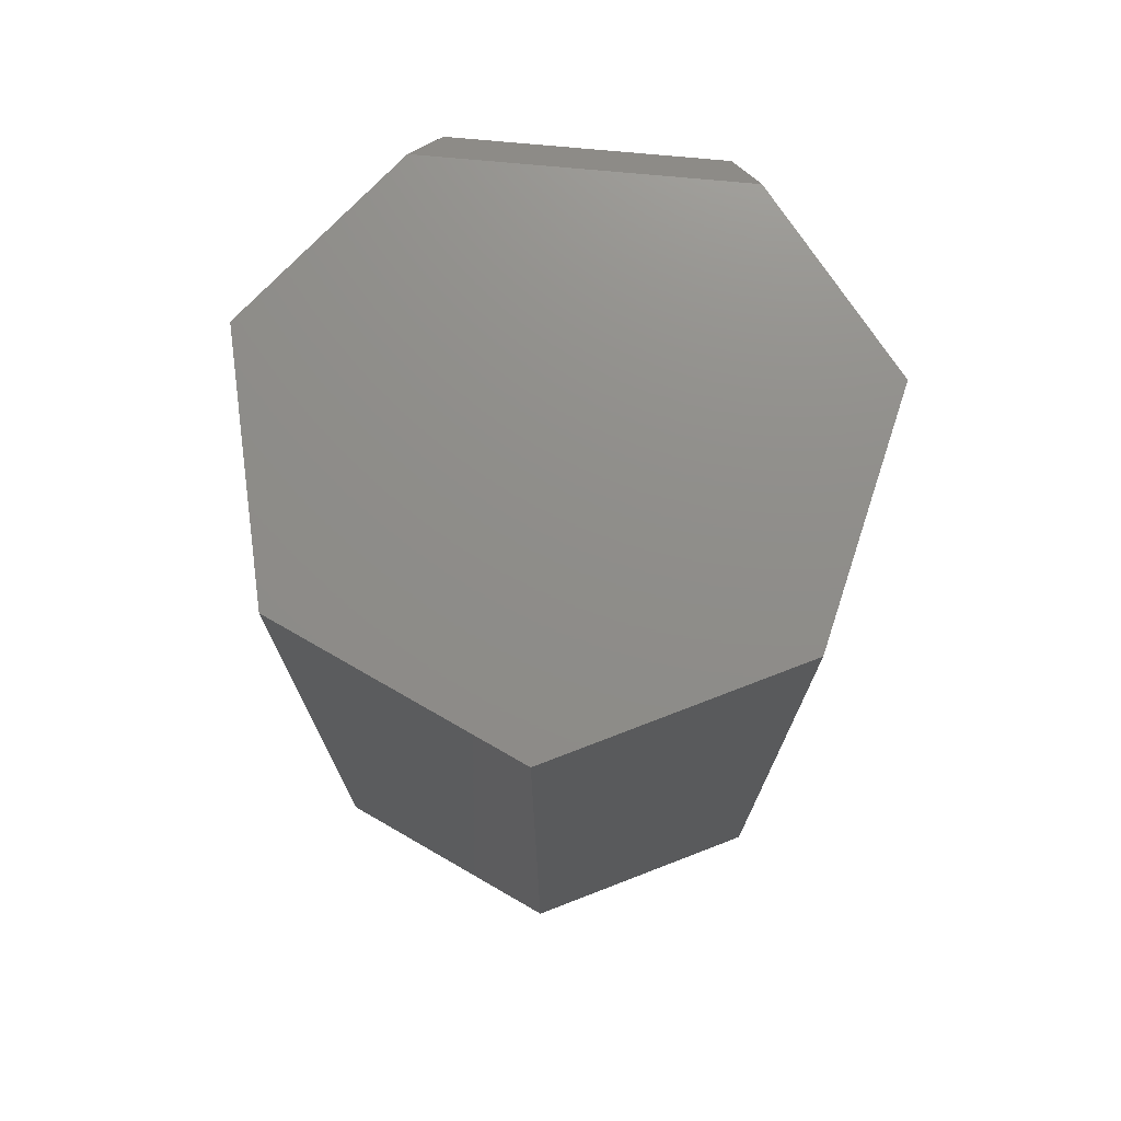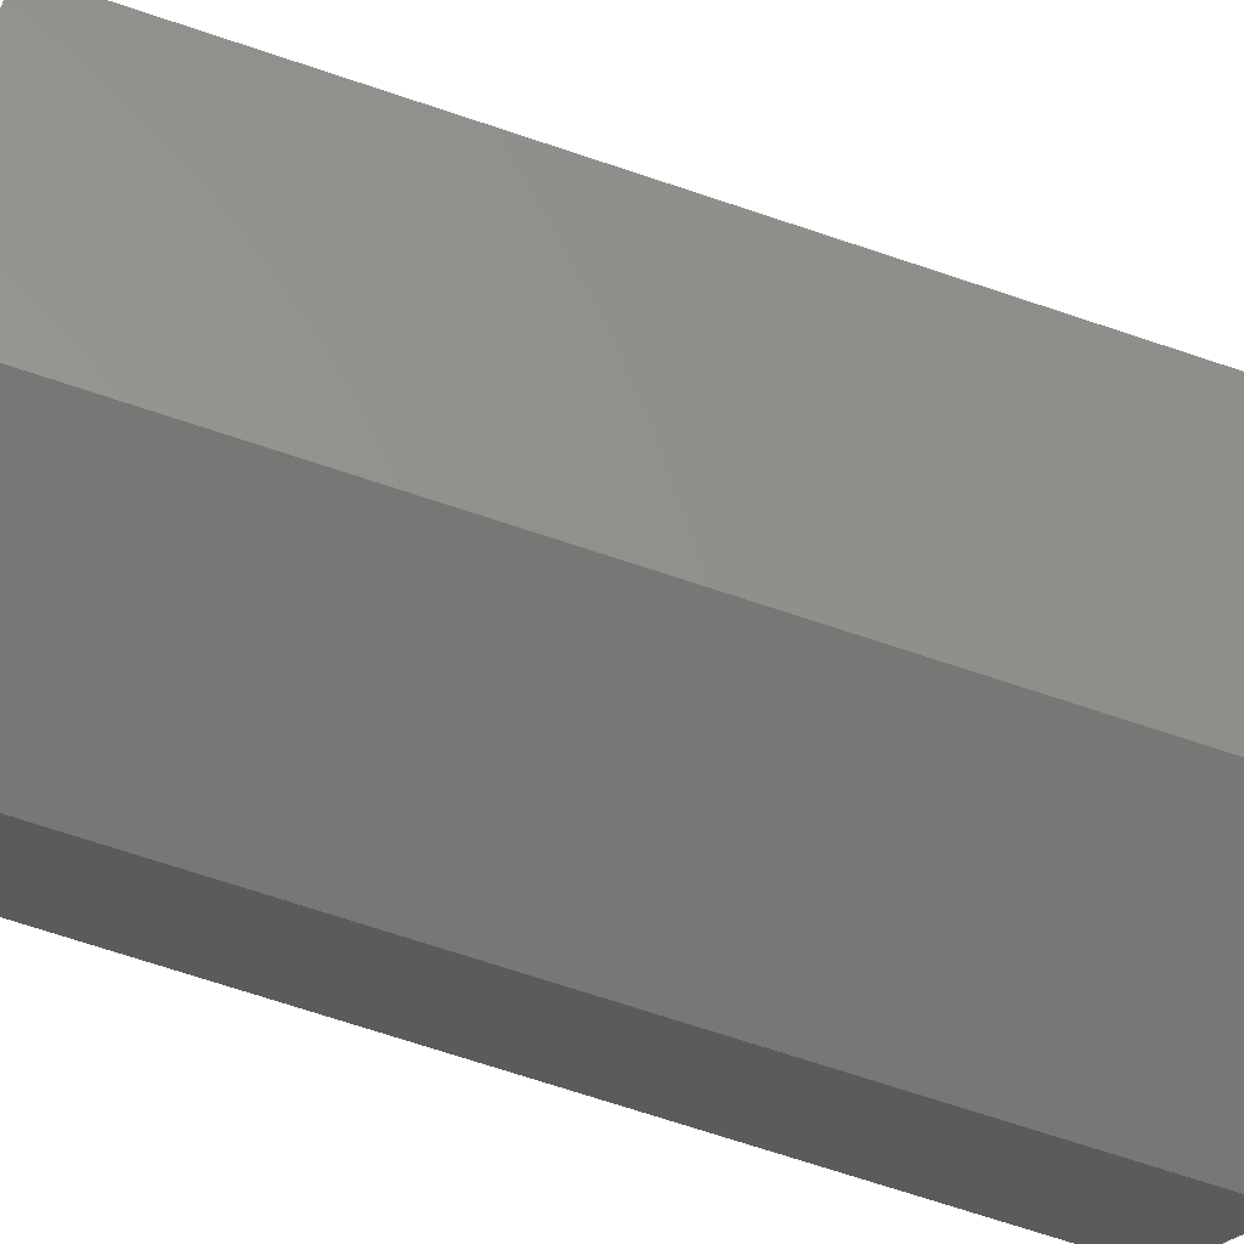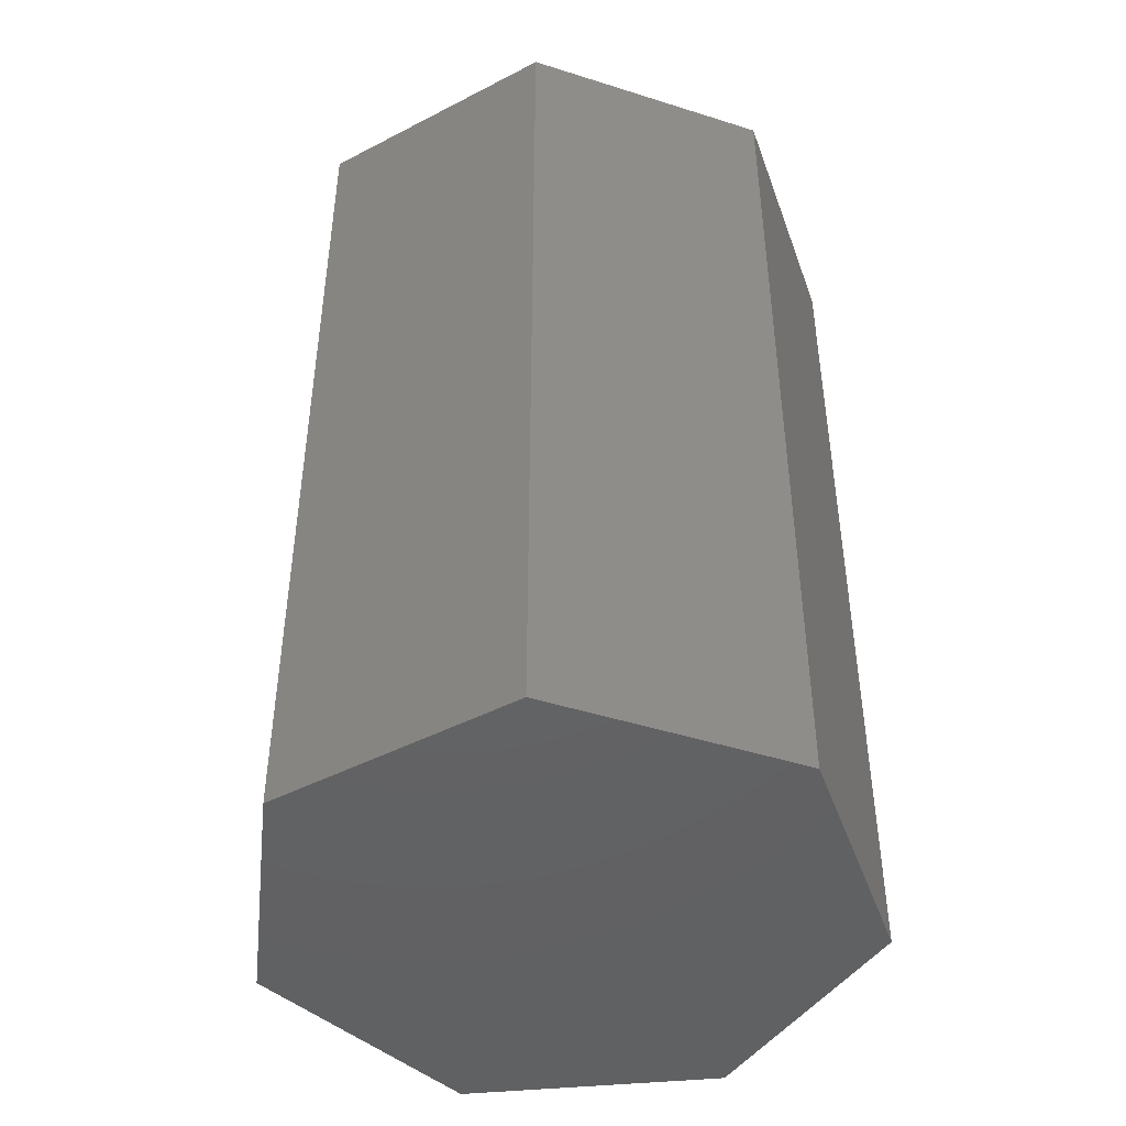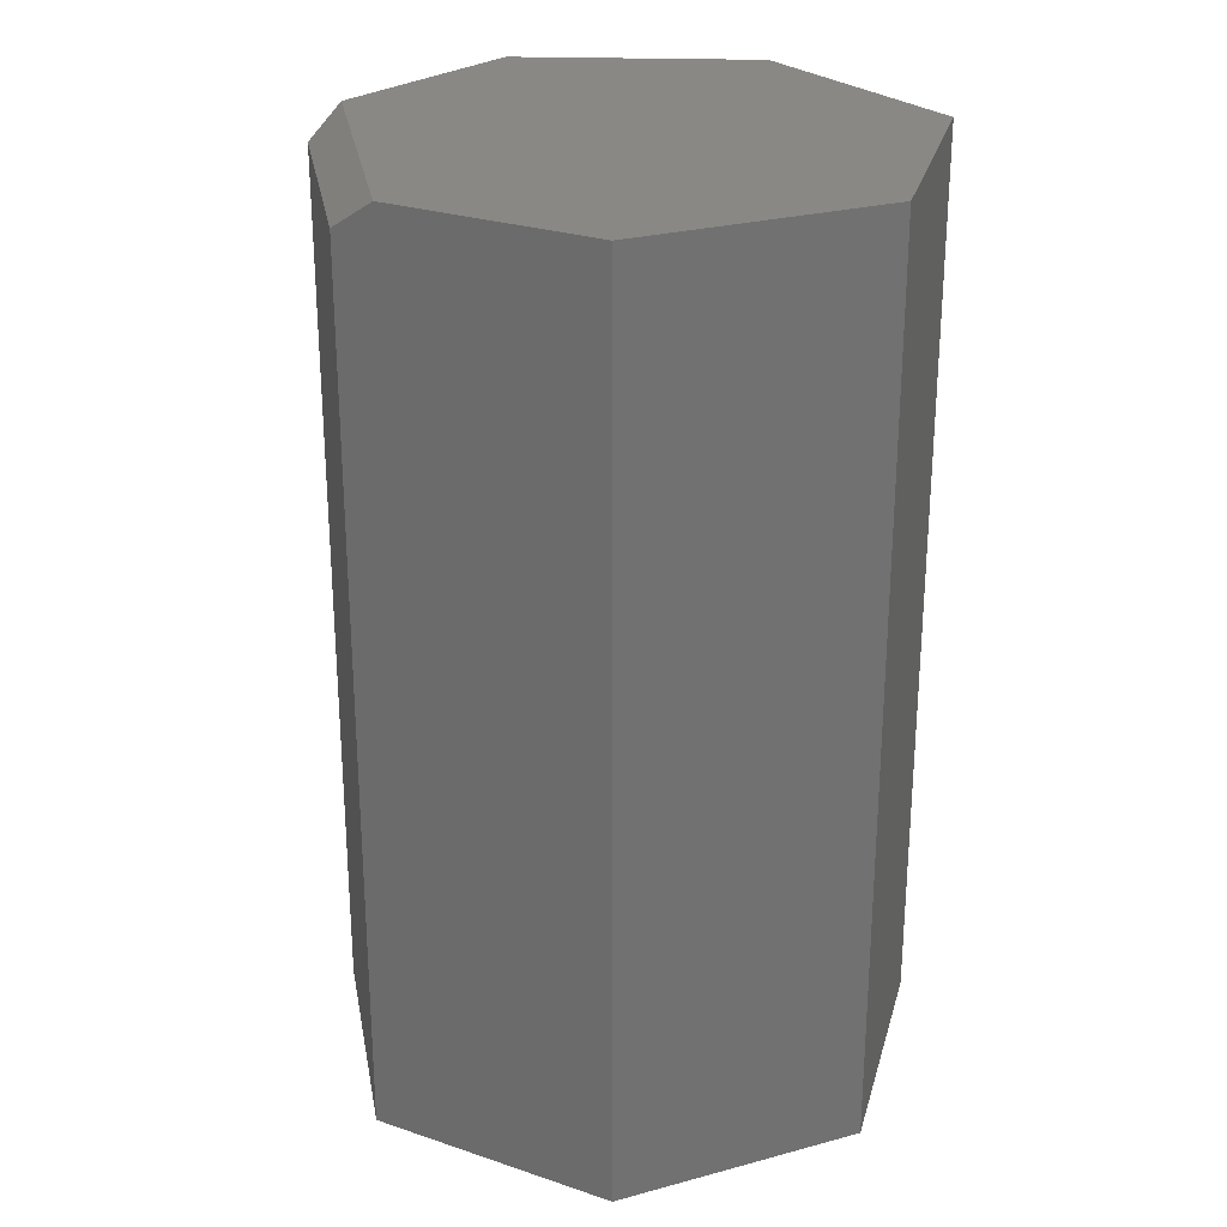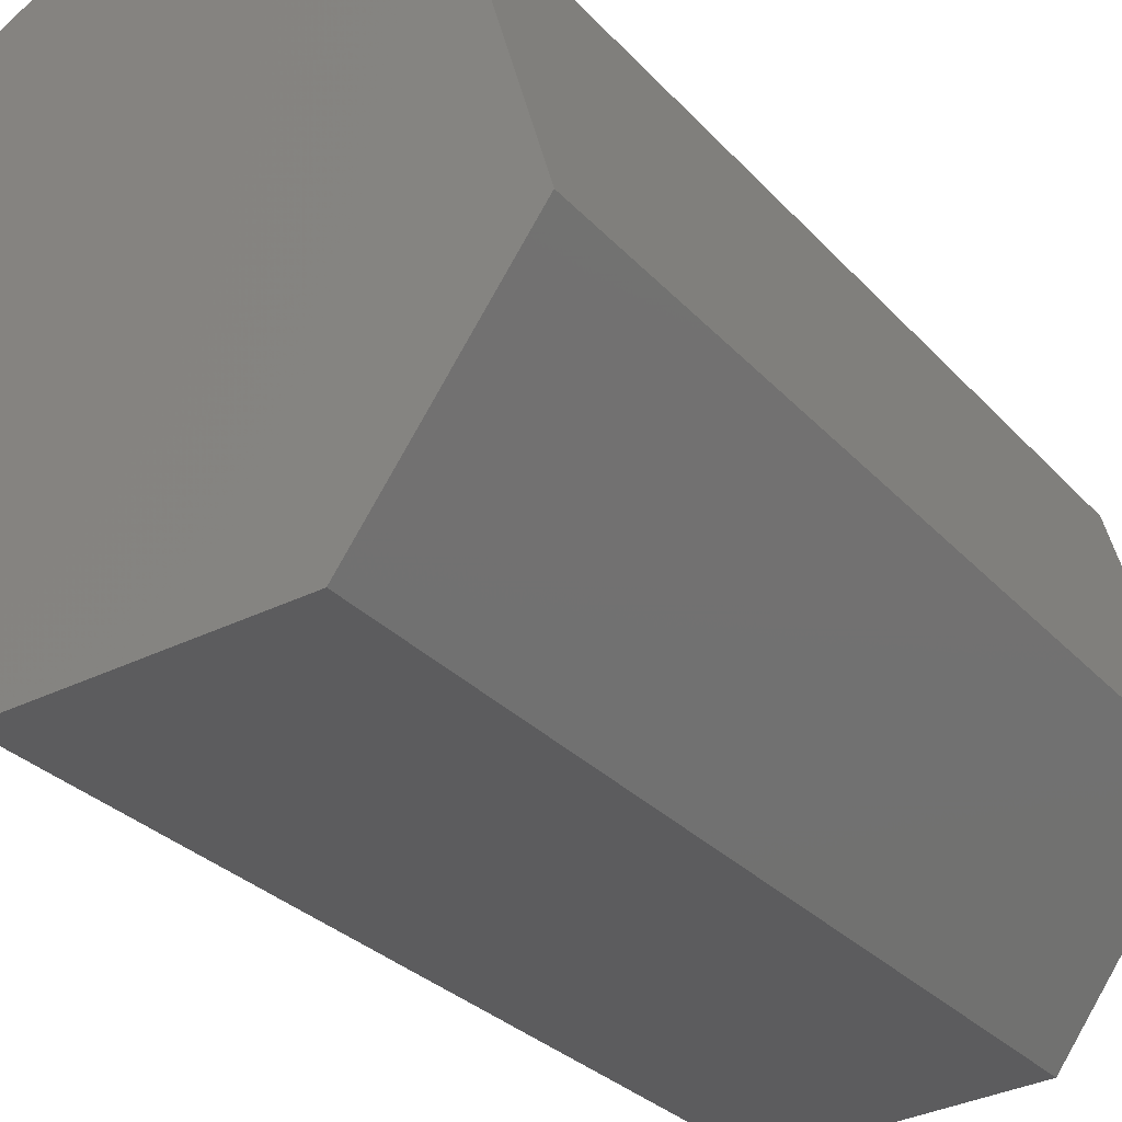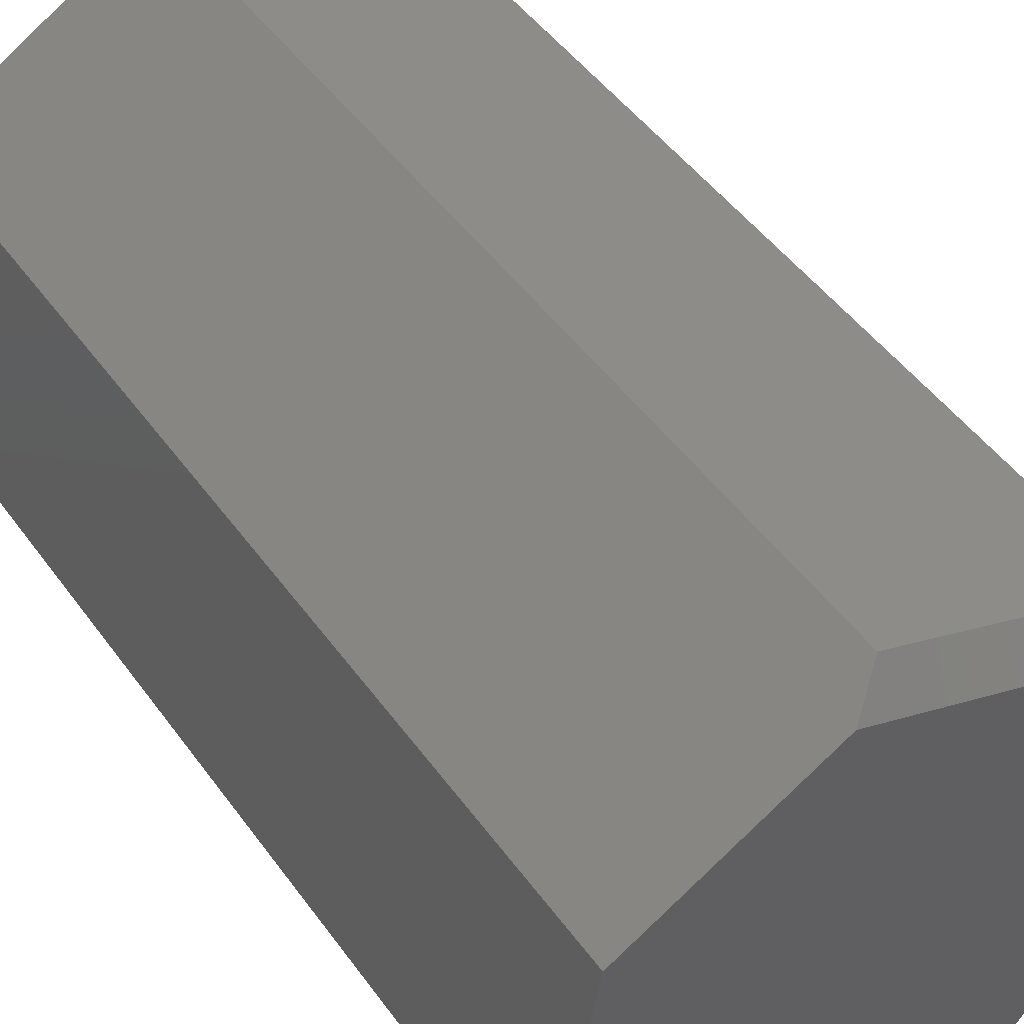
<metadata>
{"format":"stl","ext":"stl","renderer":"f3d","projection":"perspective","resolution":1024,"background":"white","views":[{"elev":74.0,"azim":-17.0,"up":"+Z"},{"elev":-73.8,"azim":-108.2,"up":"+Y"},{"elev":-45.4,"azim":-16.0,"up":"+Z"},{"elev":26.4,"azim":-122.5,"up":"+Z"},{"elev":-28.3,"azim":32.4,"up":"+Y"},{"elev":48.3,"azim":-34.2,"up":"+Y"}]}
</metadata>
<code>
# stl→obj: 16 verts, 28 faces
v -0.1748 -0.4465 0.75
v 0.2397 -0.4169 0.75
v -0.4609 -0.1406 0.75
v 0.4766 -0.08141 0.75
v -0.3919 0.2738 0.75
v 0.3778 0.256 0.75
v -0.08718 0.4468 0.75
v -0.02673 0.4811 -0.75
v -0.3919 0.2738 -0.75
v -0.02673 0.4811 0.7031
v 0.3581 0.3232 -0.75
v 0.3581 0.3232 0.7031
v 0.4766 -0.08141 -0.75
v -0.4609 -0.1406 -0.75
v 0.2397 -0.4169 -0.75
v -0.1748 -0.4465 -0.75
f 1 2 3
f 3 2 4
f 3 4 5
f 5 4 6
f 5 6 7
f 8 9 10
f 10 9 5
f 10 5 7
f 11 8 12
f 12 8 10
f 13 11 4
f 4 11 12
f 4 12 6
f 7 6 10
f 10 6 12
f 8 11 9
f 9 11 13
f 9 13 14
f 14 13 15
f 14 15 16
f 9 14 5
f 5 14 3
f 15 13 2
f 2 13 4
f 16 15 1
f 1 15 2
f 14 16 3
f 3 16 1

</code>
